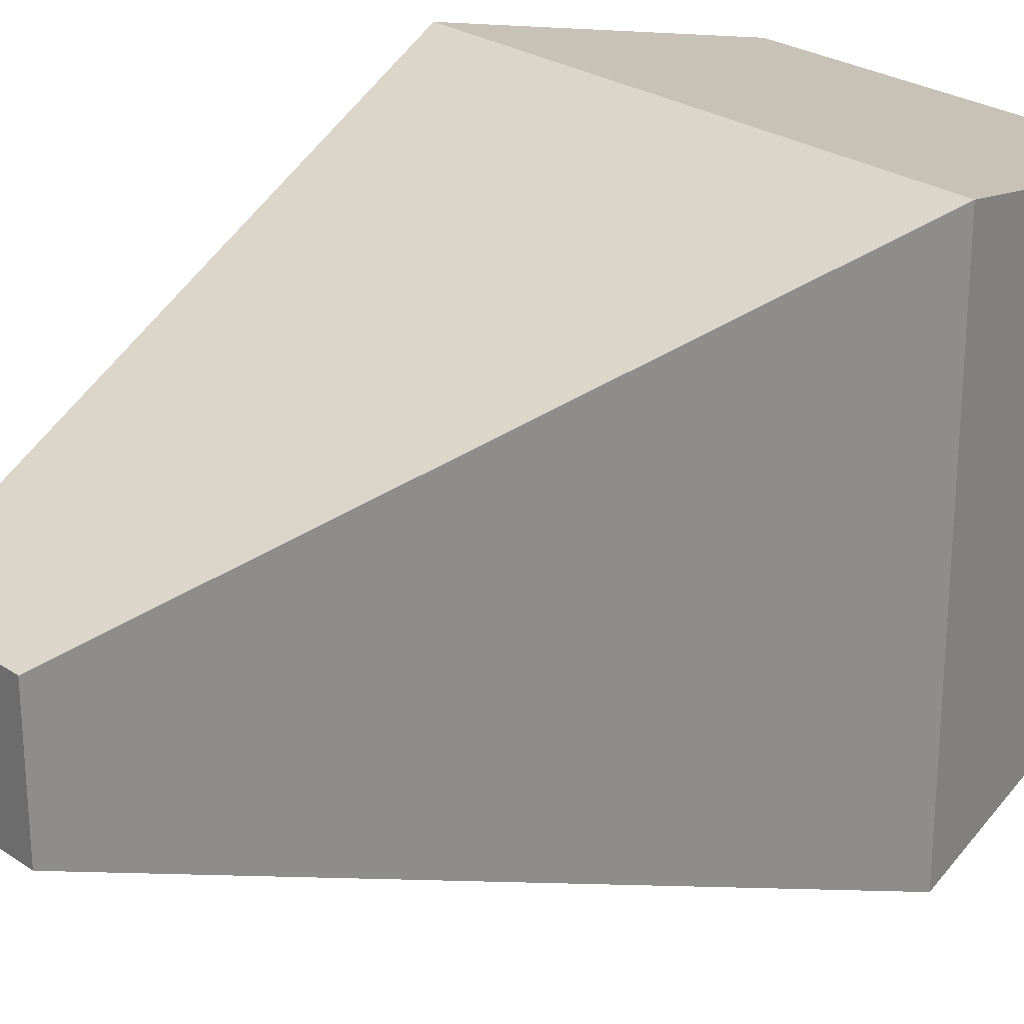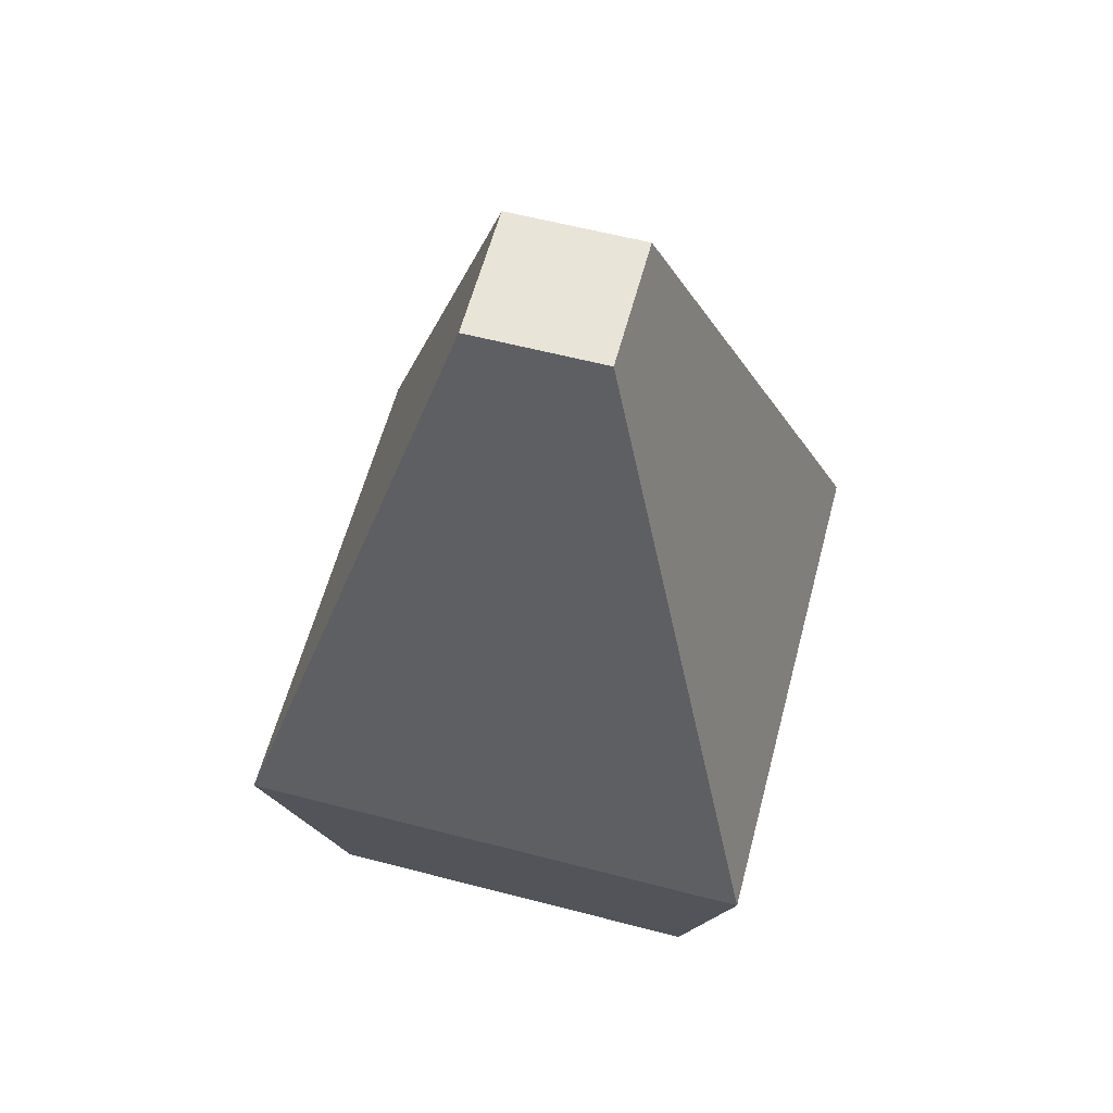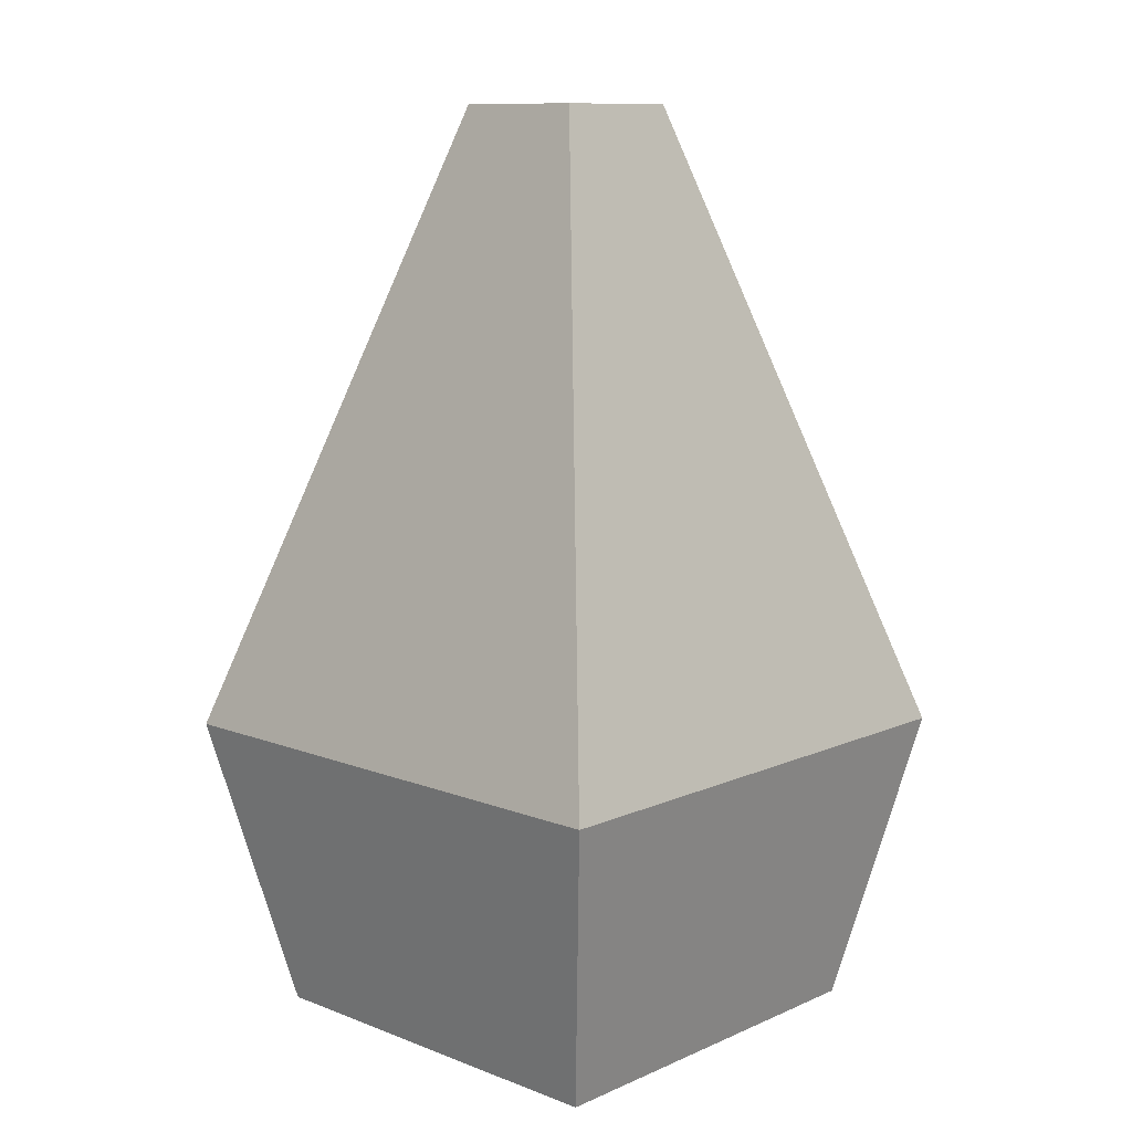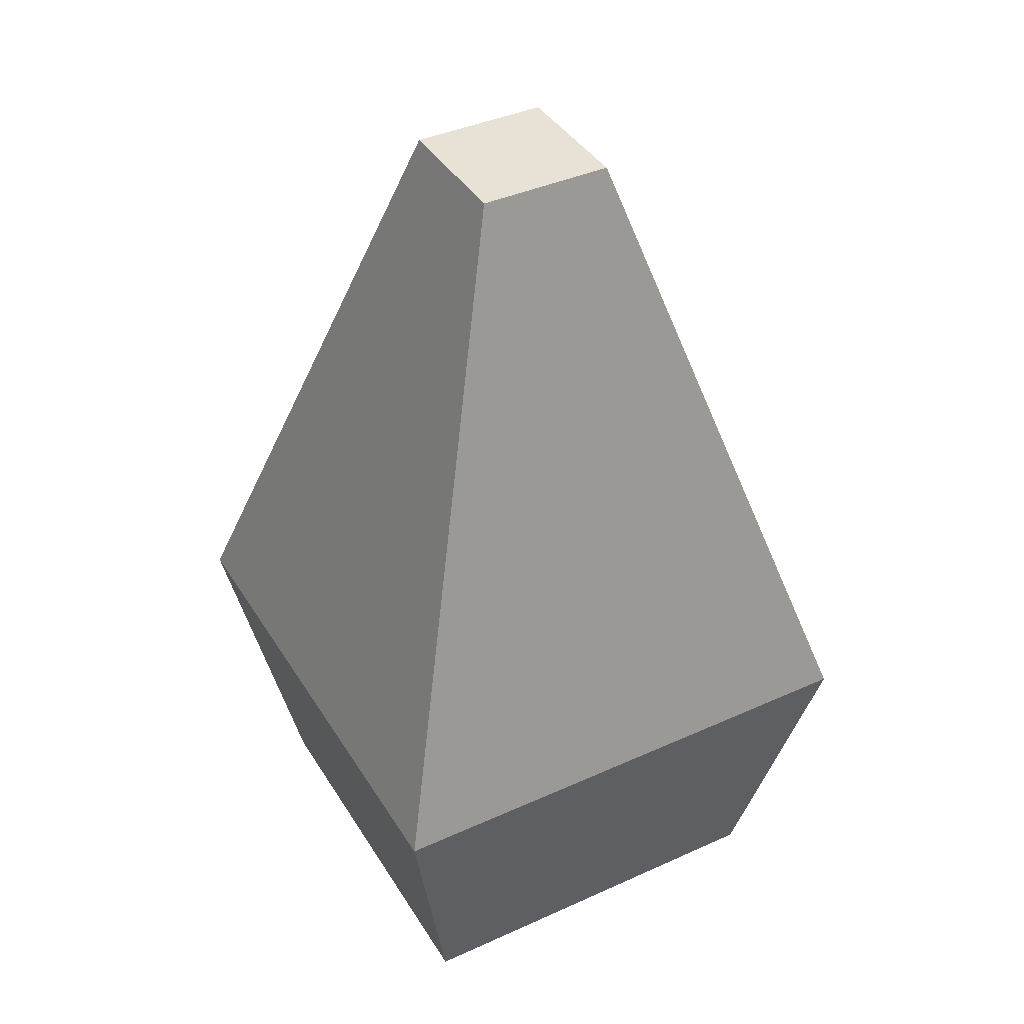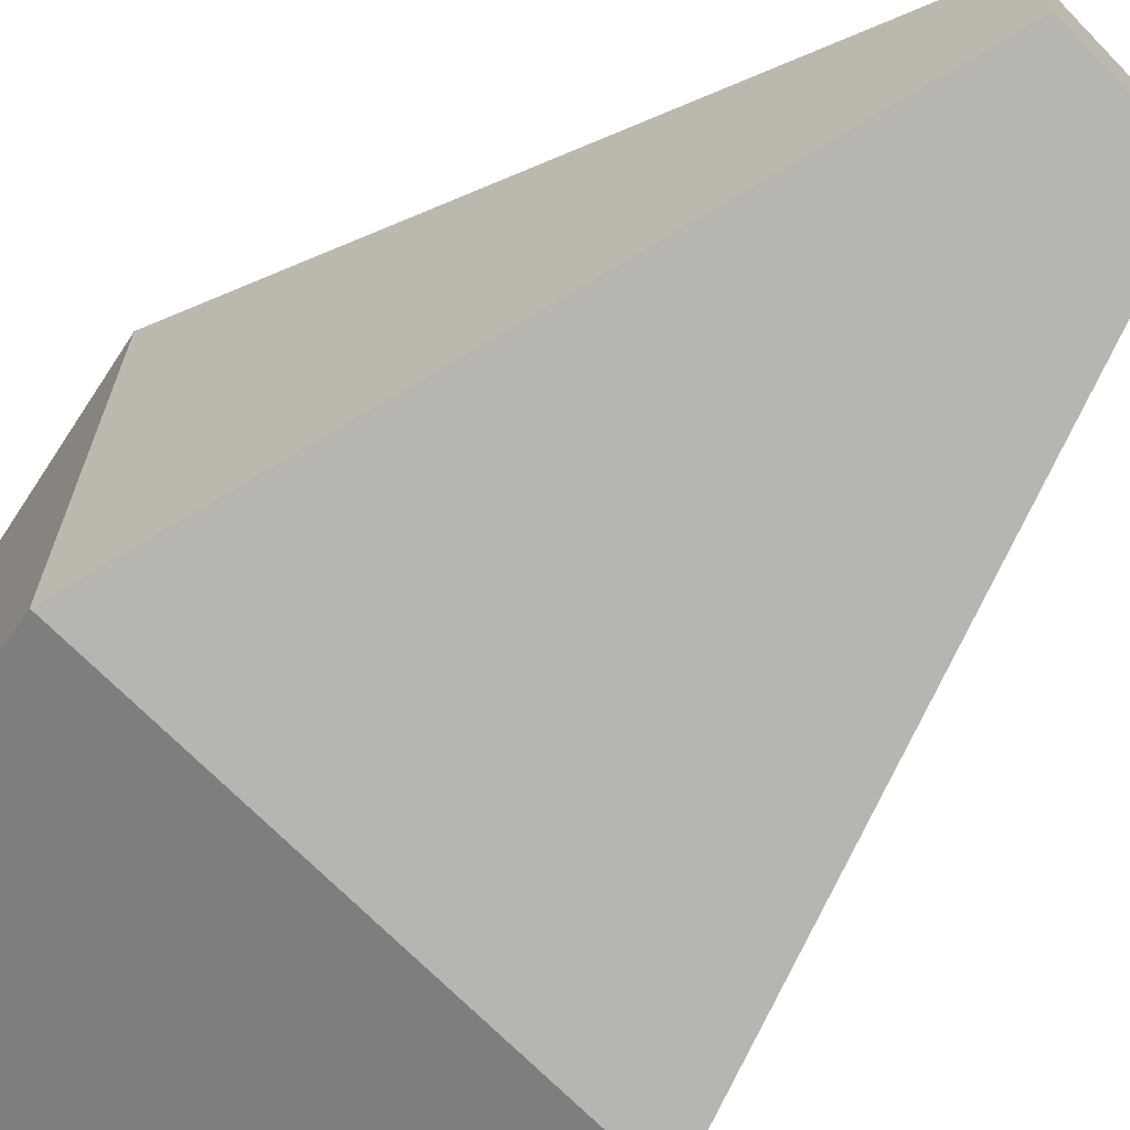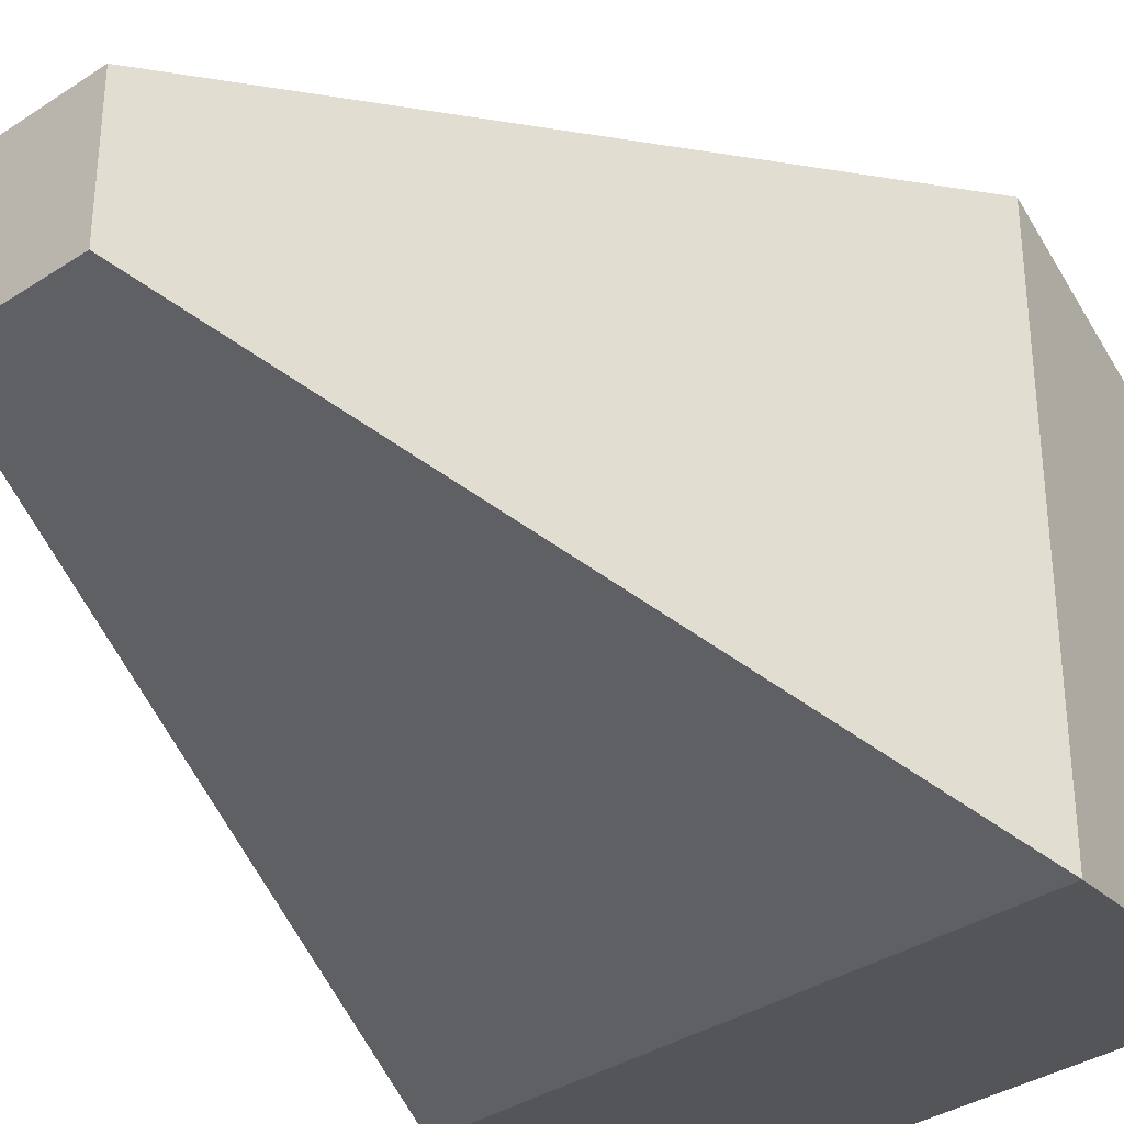
<metadata>
{"format":"obj","ext":"obj","renderer":"f3d","projection":"perspective","resolution":1024,"background":"white","views":[{"elev":25.7,"azim":-132.9,"up":"+Z"},{"elev":60.0,"azim":14.9,"up":"+Y"},{"elev":10.9,"azim":-46.8,"up":"+Y"},{"elev":40.4,"azim":-119.0,"up":"+Y"},{"elev":-69.1,"azim":134.2,"up":"+Z"},{"elev":-34.9,"azim":-138.6,"up":"+Z"}]}
</metadata>
<code>
o Seed_Cube
v 0.1083 1 -0.1083
v 0.3204 -0.4774 -0.3204
v 0.1083 1 0.1083
v 0.3204 -0.4774 0.3204
v -0.1083 1 -0.1083
v -0.3204 -0.4774 -0.3204
v -0.1083 1 0.1083
v -0.3204 -0.4774 0.3204
v 0.4195 0 -0.4195
v -0.4195 0 0.4195
v 0.4195 0 0.4195
v -0.4195 0 -0.4195
f 1 5 7 3
f 11 3 7 10
f 10 7 5 12
f 6 2 4 8
f 9 1 3 11
f 12 5 1 9
f 6 12 9 2
f 2 9 11 4
f 8 10 12 6
f 4 11 10 8

</code>
